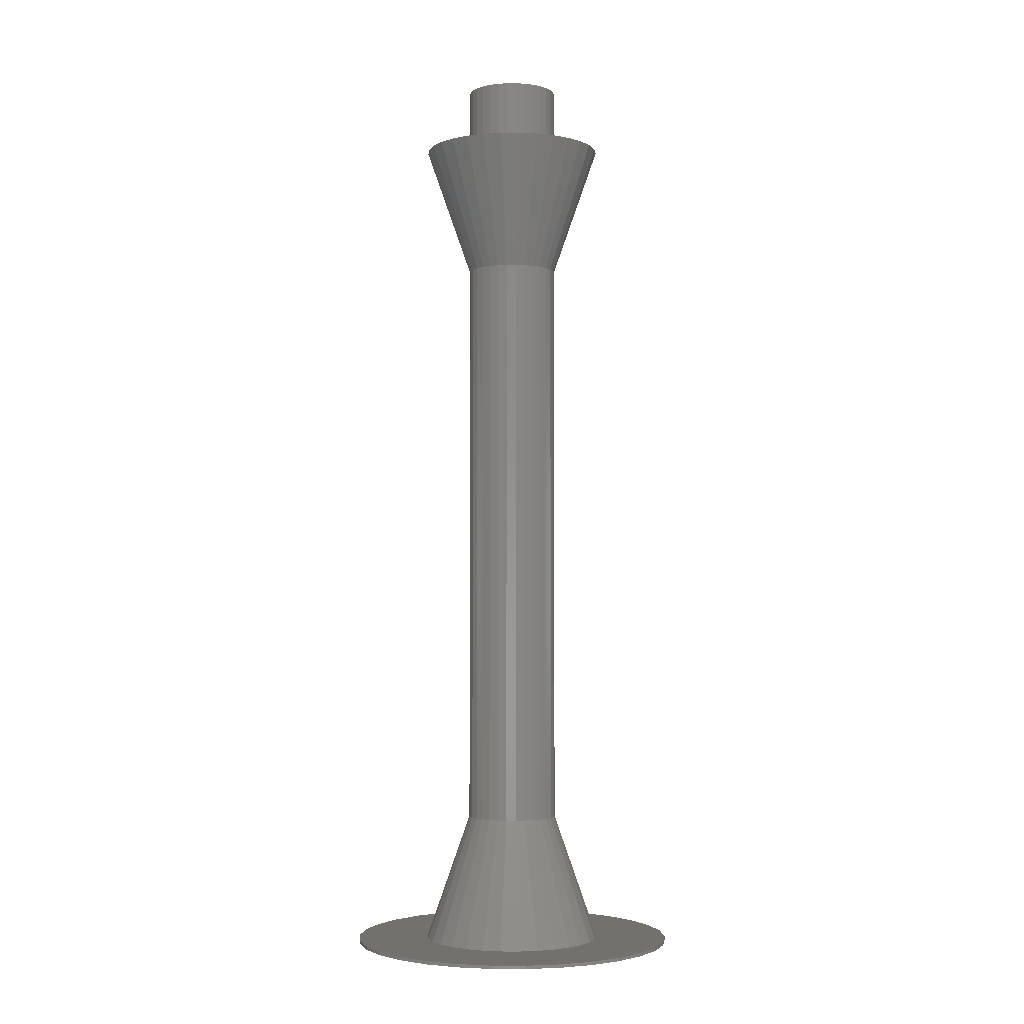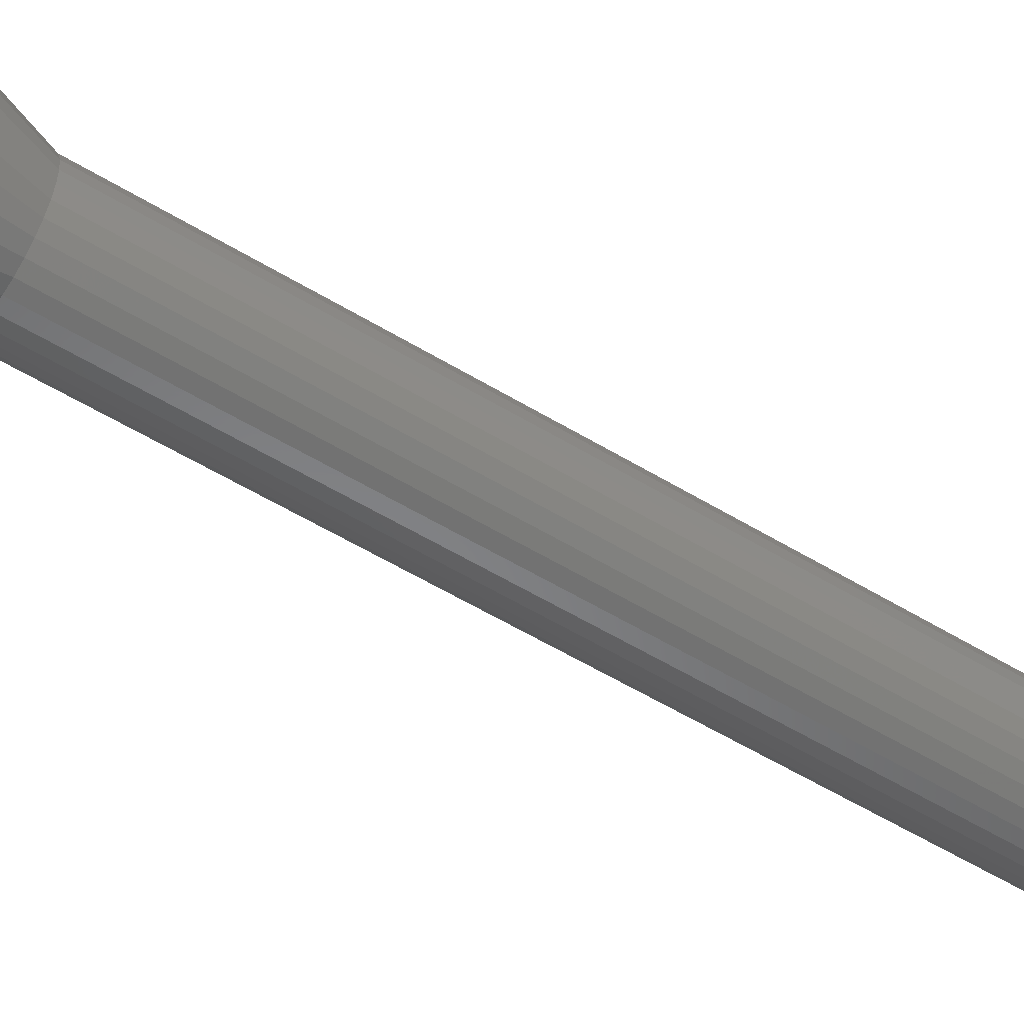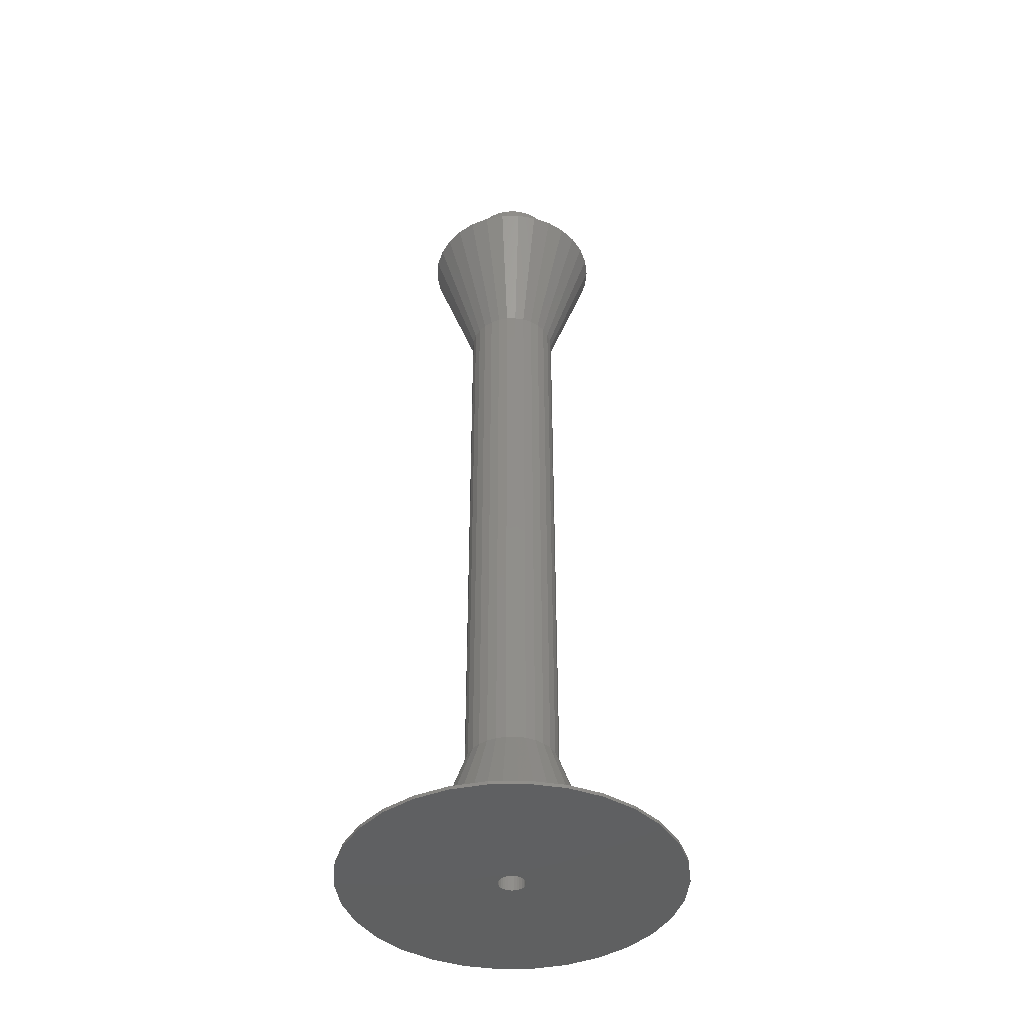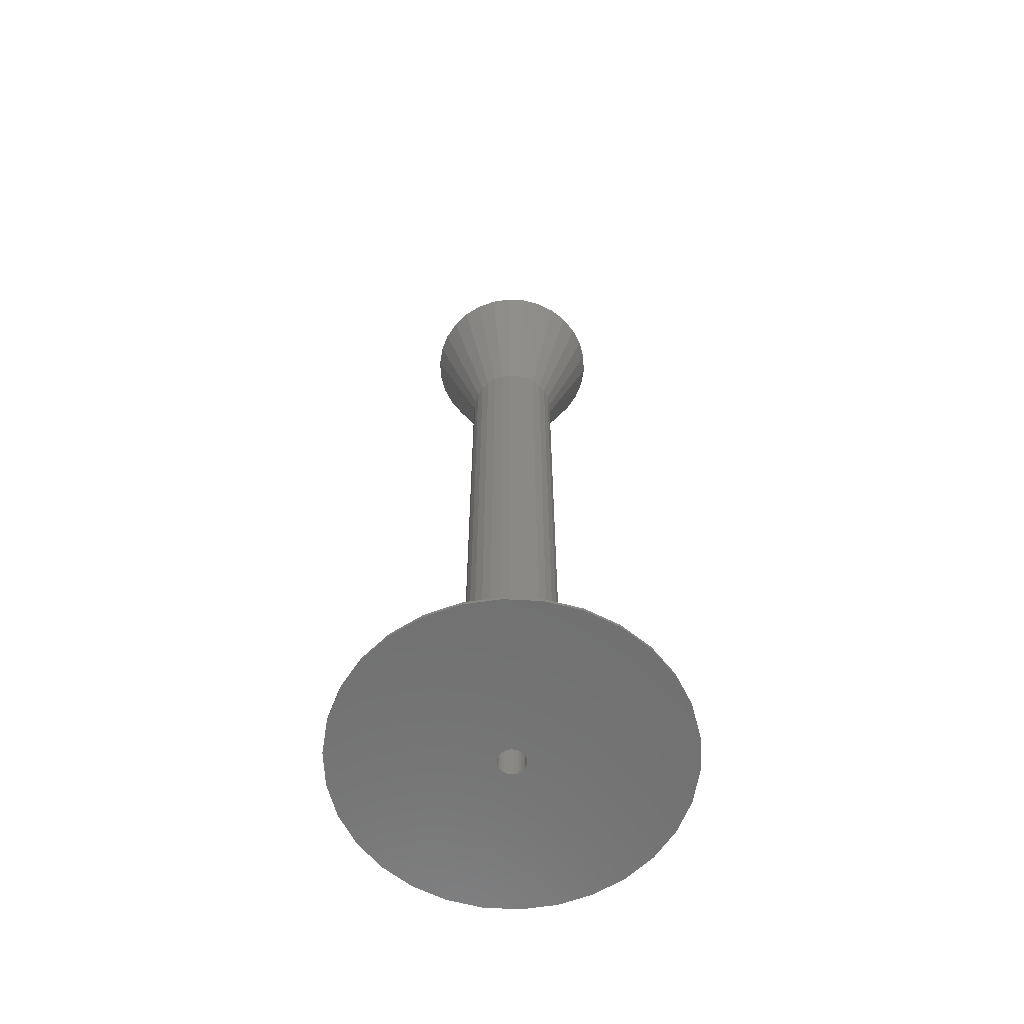
<metadata>
{"format":"stl","ext":"stl","renderer":"f3d","projection":"perspective","resolution":1024,"background":"white","views":[{"elev":-2.8,"azim":-106.7,"up":"+Z"},{"elev":-53.8,"azim":56.8,"up":"+Y"},{"elev":-42.0,"azim":-142.8,"up":"+Z"},{"elev":-61.9,"azim":176.7,"up":"+Z"}]}
</metadata>
<code>
# stl→obj: 317 verts, 630 faces
v 6.321 2.794 0.25
v 3.424 0.7277 10
v 6.761 1.437 0.25
v 0.7226 6.875 0.25
v -0.3658 3.481 10
v 0.3658 3.481 10
v -0.7226 6.875 0.25
v 2.342 -2.601 10
v 5.592 -4.063 0.25
v 2.832 -2.057 10
v 4.625 -5.137 0.25
v -2.136 6.574 0.25
v -1.75 3.031 10
v -1.082 3.329 10
v -2.153 6.567 0.25
v 6.306 -2.827 0.25
v -5.592 4.063 0.25
v -2.342 2.601 10
v -4.625 5.137 0.25
v -2.832 2.057 10
v -2.118 6.578 0.25
v -6.912 0 0.25
v -3.424 0.7277 10
v -6.761 1.437 0.25
v -3.5 0 10
v 2.153 6.567 0.25
v 1.75 3.031 10
v 3.456 5.986 0.25
v 5.592 4.063 0.25
v 2.832 2.057 10
v 6.306 2.827 0.25
v -6.306 2.827 0.25
v -3.471 5.976 0.25
v -6.315 -2.812 0.25
v -2.832 -2.057 10
v -3.197 -1.424 10
v -6.306 -2.827 0.25
v -6.321 2.794 0.25
v -3.456 -5.986 0.25
v -2.342 -2.601 10
v -4.625 -5.137 0.25
v -1.75 -3.031 10
v -0.3658 -3.481 10
v -2.118 -6.578 0.25
v -0.7226 -6.875 0.25
v 2.118 -6.578 0.25
v 0.3658 -3.481 10
v 0.7226 -6.875 0.25
v 2.118 6.578 0.25
v 2.342 2.601 10
v 4.625 5.137 0.25
v 3.197 1.424 10
v 6.315 2.812 0.25
v 3.197 -1.424 10
v 6.321 -2.794 0.25
v 3.424 -0.7277 10
v 6.315 -2.812 0.25
v -3.456 5.986 0.25
v 1 0 0
v 12.5 0 0
v 12.23 -2.599 0
v 0.9781 -0.2079 0
v 11.42 -5.084 0
v 12.23 2.599 0
v 0.9135 -0.4067 0
v 10.11 -7.347 0
v 0.9781 0.2079 0
v 0.809 -0.5878 0
v 8.364 -9.289 0
v 11.42 5.084 0
v 0.6691 -0.7431 0
v 6.25 -10.83 0
v 0.9135 0.4067 0
v 0.5 -0.866 0
v 3.863 -11.89 0
v 10.11 7.347 0
v 0.309 -0.9511 0
v 1.307 -12.43 0
v 0.809 0.5878 0
v 8.364 9.289 0
v 0.1045 -0.9945 0
v -0.1045 -0.9945 0
v -1.307 -12.43 0
v -0.309 -0.9511 0
v -3.863 -11.89 0
v -0.5 -0.866 0
v -6.25 -10.83 0
v -0.6691 -0.7431 0
v -8.364 -9.289 0
v -0.809 -0.5878 0
v 0.6691 0.7431 0
v 6.25 10.83 0
v 0.5 0.866 0
v 3.863 11.89 0
v 0.309 0.9511 0
v 1.307 12.43 0
v 0.1045 0.9945 0
v -0.1045 0.9945 0
v -1.307 12.43 0
v -0.309 0.9511 0
v -3.863 11.89 0
v -0.5 0.866 0
v -6.25 10.83 0
v -0.6691 0.7431 0
v -8.364 9.289 0
v -0.809 0.5878 0
v -10.11 7.347 0
v -0.9135 0.4067 0
v -11.42 5.084 0
v -0.9781 0.2079 0
v -12.23 2.599 0
v -1 0 0
v -10.11 -7.347 0
v -0.9135 -0.4067 0
v -11.42 -5.084 0
v -0.9781 -0.2079 0
v -12.23 -2.599 0
v -12.5 0 0
v -3.424 -0.7277 10
v -6.761 -1.437 0.25
v -6.321 -2.794 0.25
v -6.315 2.812 0.25
v -3.197 1.424 10
v -1.082 -3.329 10
v -2.136 -6.574 0.25
v -2.153 -6.567 0.25
v 2.136 -6.574 0.25
v 1.75 -3.031 10
v 1.082 -3.329 10
v 2.153 -6.567 0.25
v 2.136 6.574 0.25
v 1.082 3.329 10
v 6.912 0 0.25
v 3.5 0 10
v 6.761 -1.437 0.25
v -5.592 -4.063 0.25
v 3.456 -5.986 0.25
v 12.5 0 0.25
v 12.23 2.599 0.25
v -12.23 2.599 0.25
v -12.5 0 0.25
v -1.307 12.43 0.25
v 1.307 12.43 0.25
v 6.25 10.83 0.25
v 8.364 9.289 0.25
v -8.364 9.289 0.25
v -10.11 7.347 0.25
v -11.42 5.084 0.25
v -6.25 10.83 0.25
v -3.863 11.89 0.25
v 10.11 -7.347 0.25
v 11.42 -5.084 0.25
v 11.42 5.084 0.25
v 10.11 7.347 0.25
v 3.863 11.89 0.25
v 12.23 -2.599 0.25
v 8.364 -9.289 0.25
v 6.25 -10.83 0.25
v 3.863 -11.89 0.25
v 1.307 -12.43 0.25
v -1.307 -12.43 0.25
v -3.863 -11.89 0.25
v -6.25 -10.83 0.25
v -8.364 -9.289 0.25
v -10.11 -7.347 0.25
v -11.42 -5.084 0.25
v -12.23 -2.599 0.25
v 0.9781 0.2079 5
v 1 0 5
v -1 0 5
v -0.9781 0.2079 5
v 0.1045 0.9945 5
v -0.1045 0.9945 5
v -0.1045 -0.9945 5
v 0.1045 -0.9945 5
v 0.6691 0.7431 5
v 0.5 0.866 5
v 0.309 0.9511 5
v -0.5 0.866 5
v -0.6691 0.7431 5
v -0.309 0.9511 5
v 0.809 0.5878 5
v 0.9135 0.4067 5
v -0.9135 0.4067 5
v -0.809 0.5878 5
v 0.9781 -0.2079 5
v 0.9135 -0.4067 5
v 0.809 -0.5878 5
v 0.6691 -0.7431 5
v 0.5 -0.866 5
v 0.309 -0.9511 5
v -0.309 -0.9511 5
v -0.5 -0.866 5
v -0.6691 -0.7431 5
v -0.809 -0.5878 5
v -0.9135 -0.4067 5
v -0.9781 -0.2079 5
v 3.197 1.424 55
v 2.832 2.057 55
v 3.197 1.424 70
v 2.832 2.057 65
v 2.832 2.057 70
v 3.197 1.424 65
v -0.3658 3.481 55
v 0.3658 3.481 55
v 0.3658 3.481 65
v -0.3658 3.481 70
v 0.3658 3.481 70
v -0.3658 3.481 65
v 2.342 2.601 55
v 2.342 2.601 65
v 2.342 2.601 70
v 1.082 3.329 55
v 1.082 3.329 65
v 1.082 3.329 70
v -1.75 3.031 55
v -1.082 3.329 55
v -1.082 3.329 65
v -1.75 3.031 70
v -1.082 3.329 70
v -1.75 3.031 65
v -2.832 2.057 55
v -3.197 1.424 55
v -3.197 1.424 65
v -2.832 2.057 70
v -2.832 2.057 65
v -3.197 1.424 70
v -2.342 2.601 55
v -2.342 2.601 70
v -2.342 2.601 65
v 3.424 -0.7277 55
v 3.5 0 55
v 3.424 -0.7277 70
v 3.5 0 65
v 3.5 0 70
v 3.424 -0.7277 65
v 1.082 -3.329 55
v 0.3658 -3.481 55
v 0.3658 -3.481 65
v 1.082 -3.329 70
v 0.3658 -3.481 70
v 1.082 -3.329 65
v 3.424 0.7277 55
v 3.424 0.7277 70
v 3.424 0.7277 65
v 1.75 3.031 55
v 1.75 3.031 70
v 1.75 3.031 65
v -3.424 0.7277 55
v -3.5 0 55
v -3.5 0 65
v -3.424 0.7277 70
v -3.424 0.7277 65
v -3.5 0 70
v -0.3658 -3.481 55
v -1.082 -3.329 55
v -1.082 -3.329 65
v -0.3658 -3.481 70
v -1.082 -3.329 70
v -0.3658 -3.481 65
v 2.342 -2.601 55
v 1.75 -3.031 55
v 1.75 -3.031 65
v 2.342 -2.601 70
v 1.75 -3.031 70
v 2.342 -2.601 65
v 3.197 -1.424 70
v 2.832 -2.057 70
v -1.75 -3.031 70
v -2.342 -2.601 70
v -2.832 -2.057 70
v -3.197 -1.424 70
v -3.424 -0.7277 70
v 3.197 -1.424 55
v 3.197 -1.424 65
v 2.832 -2.057 55
v 2.832 -2.057 65
v -3.424 -0.7277 55
v -3.424 -0.7277 65
v -3.197 -1.424 55
v -2.832 -2.057 55
v -2.832 -2.057 65
v -3.197 -1.424 65
v -1.75 -3.031 55
v -2.342 -2.601 55
v -2.342 -2.601 65
v -1.75 -3.031 65
v 7 0 65
v 6.847 1.455 65
v -4.684 5.202 65
v -3.5 6.062 65
v -6.395 -2.847 65
v -6.847 -1.455 65
v 6.395 2.847 65
v 5.663 -4.114 65
v 6.395 -2.847 65
v 3.5 -6.062 65
v 4.684 -5.202 65
v -2.163 -6.657 65
v -3.5 -6.062 65
v -4.684 -5.202 65
v -6.395 2.847 65
v -5.663 4.114 65
v 5.663 4.114 65
v 4.684 5.202 65
v 3.5 6.062 65
v 2.163 -6.657 65
v 0.7317 -6.962 65
v -0.7317 -6.962 65
v -7 0 65
v -5.663 -4.114 65
v -6.847 1.455 65
v 2.163 6.657 65
v 0.7317 6.962 65
v -0.7317 6.962 65
v -2.163 6.657 65
v 6.847 -1.455 65
f 1 2 3
f 4 5 6
f 5 4 7
f 8 9 10
f 9 8 11
f 12 13 14
f 13 12 15
f 16 10 9
f 17 18 19
f 18 17 20
f 7 21 5
f 22 23 24
f 23 22 25
f 26 27 28
f 29 30 31
f 17 32 20
f 33 19 18
f 21 14 5
f 14 21 12
f 34 35 36
f 35 34 37
f 38 24 23
f 39 40 41
f 40 39 42
f 43 44 45
f 46 47 48
f 4 6 49
f 50 29 51
f 29 50 30
f 28 50 51
f 50 28 27
f 52 1 53
f 1 52 2
f 54 55 56
f 55 54 57
f 15 58 13
f 58 18 13
f 18 58 33
f 59 60 61
f 62 61 63
f 60 59 64
f 65 63 66
f 67 64 59
f 68 66 69
f 64 67 70
f 71 69 72
f 73 70 67
f 74 72 75
f 70 73 76
f 77 75 78
f 79 76 73
f 76 79 80
f 61 62 59
f 63 65 62
f 66 68 65
f 69 71 68
f 72 74 71
f 75 77 74
f 78 81 77
f 78 82 81
f 83 82 78
f 82 83 84
f 85 84 83
f 84 85 86
f 87 86 85
f 86 87 88
f 88 89 90
f 89 88 87
f 91 80 79
f 80 91 92
f 93 92 91
f 92 93 94
f 95 94 93
f 94 95 96
f 97 96 95
f 98 96 97
f 99 98 100
f 101 100 102
f 103 102 104
f 105 104 106
f 107 106 108
f 109 108 110
f 98 99 96
f 111 110 112
f 113 90 89
f 90 113 114
f 100 101 99
f 102 103 101
f 115 114 113
f 114 115 116
f 104 105 103
f 117 116 115
f 106 107 105
f 116 117 112
f 108 109 107
f 118 112 117
f 110 111 109
f 112 118 111
f 119 120 121
f 122 20 32
f 20 122 123
f 38 123 122
f 123 38 23
f 44 124 125
f 124 44 43
f 42 39 126
f 127 128 129
f 128 127 130
f 46 129 47
f 129 46 127
f 45 47 43
f 47 45 48
f 131 27 26
f 27 131 132
f 49 132 131
f 132 49 6
f 133 2 134
f 2 133 3
f 135 56 55
f 56 133 134
f 133 56 135
f 136 40 35
f 40 136 41
f 121 36 119
f 36 121 34
f 22 119 25
f 119 22 120
f 125 42 126
f 42 125 124
f 137 128 130
f 137 8 128
f 8 137 11
f 30 53 31
f 53 30 52
f 10 57 54
f 57 10 16
f 35 37 136
f 138 64 139
f 64 138 60
f 118 140 111
f 140 118 141
f 96 142 143
f 142 96 99
f 80 144 145
f 144 80 92
f 107 146 105
f 146 107 147
f 109 147 107
f 147 109 148
f 101 149 150
f 149 101 103
f 151 63 152
f 63 151 66
f 153 76 154
f 76 153 70
f 139 70 153
f 70 139 64
f 154 80 145
f 80 154 76
f 94 143 155
f 143 94 96
f 92 155 144
f 155 92 94
f 111 148 109
f 148 111 140
f 133 138 139
f 3 139 153
f 138 133 156
f 31 153 154
f 135 156 133
f 29 154 145
f 156 135 152
f 55 152 135
f 139 3 133
f 153 1 3
f 153 53 1
f 153 31 53
f 51 145 144
f 154 29 31
f 145 51 29
f 28 144 155
f 144 28 51
f 155 26 28
f 155 131 26
f 155 49 131
f 143 49 155
f 143 4 49
f 143 7 4
f 142 7 143
f 142 21 7
f 150 21 142
f 21 150 12
f 12 150 15
f 15 150 58
f 149 58 150
f 58 149 33
f 33 149 19
f 146 19 149
f 19 146 17
f 147 17 146
f 17 147 32
f 148 32 147
f 32 148 122
f 122 148 38
f 57 152 55
f 16 152 57
f 152 16 151
f 9 151 16
f 151 9 157
f 11 157 9
f 157 11 158
f 137 158 11
f 158 137 159
f 130 159 137
f 127 159 130
f 46 159 127
f 46 160 159
f 48 160 46
f 45 160 48
f 45 161 160
f 44 161 45
f 162 44 125
f 162 125 126
f 162 126 39
f 44 162 161
f 163 39 41
f 164 41 136
f 39 163 162
f 165 136 37
f 166 37 34
f 166 34 121
f 166 121 120
f 167 120 22
f 38 148 24
f 41 164 163
f 140 24 148
f 136 165 164
f 24 140 22
f 37 166 165
f 141 22 140
f 120 167 166
f 22 141 167
f 103 146 149
f 146 103 105
f 99 150 142
f 150 99 101
f 156 60 138
f 60 156 61
f 85 161 162
f 161 85 83
f 157 66 151
f 66 157 69
f 152 61 156
f 61 152 63
f 113 166 115
f 166 113 165
f 117 141 118
f 141 117 167
f 115 167 117
f 167 115 166
f 78 159 160
f 159 78 75
f 72 157 158
f 157 72 69
f 83 160 161
f 160 83 78
f 89 163 164
f 163 89 87
f 87 162 163
f 162 87 85
f 89 165 113
f 165 89 164
f 75 158 159
f 158 75 72
f 59 168 67
f 168 59 169
f 170 110 171
f 110 170 112
f 98 172 173
f 172 98 97
f 81 174 175
f 174 81 82
f 93 176 177
f 176 93 91
f 95 177 178
f 177 95 93
f 104 179 180
f 179 104 102
f 100 173 181
f 173 100 98
f 73 182 79
f 182 73 183
f 67 183 73
f 183 67 168
f 79 176 91
f 176 79 182
f 97 178 172
f 178 97 95
f 184 106 185
f 106 184 108
f 185 104 180
f 104 185 106
f 171 108 184
f 108 171 110
f 186 168 169
f 187 168 186
f 187 183 168
f 188 183 187
f 188 182 183
f 189 182 188
f 189 176 182
f 190 176 189
f 190 177 176
f 191 177 190
f 191 178 177
f 175 178 191
f 175 172 178
f 174 172 175
f 174 173 172
f 192 173 174
f 192 181 173
f 192 179 181
f 193 179 192
f 194 179 193
f 194 180 179
f 195 180 194
f 195 185 180
f 196 185 195
f 196 184 185
f 197 184 196
f 197 171 184
f 171 197 170
f 102 181 179
f 181 102 100
f 62 169 59
f 169 62 186
f 77 175 191
f 175 77 81
f 71 188 68
f 188 71 189
f 65 186 62
f 186 65 187
f 68 187 65
f 187 68 188
f 195 114 196
f 114 195 90
f 197 112 170
f 112 197 116
f 71 190 189
f 190 71 74
f 74 191 190
f 191 74 77
f 82 192 174
f 192 82 84
f 86 194 193
f 194 86 88
f 194 90 195
f 90 194 88
f 196 116 197
f 116 196 114
f 84 193 192
f 193 84 86
f 198 30 199
f 30 198 52
f 200 201 202
f 201 200 203
f 6 204 205
f 204 6 5
f 206 207 208
f 207 206 209
f 199 50 210
f 50 199 30
f 202 211 212
f 211 202 201
f 132 205 213
f 205 132 6
f 214 208 215
f 208 214 206
f 14 216 217
f 216 14 13
f 218 219 220
f 219 218 221
f 123 222 20
f 222 123 223
f 224 225 226
f 225 224 227
f 13 228 216
f 228 13 18
f 221 229 219
f 229 221 230
f 231 134 232
f 134 231 56
f 233 234 235
f 234 233 236
f 47 237 238
f 237 47 129
f 239 240 241
f 240 239 242
f 243 52 198
f 52 243 2
f 244 203 200
f 203 244 245
f 50 246 210
f 246 50 27
f 211 247 212
f 247 211 248
f 27 213 246
f 213 27 132
f 248 215 247
f 215 248 214
f 25 249 23
f 249 25 250
f 251 252 253
f 252 251 254
f 20 228 18
f 228 20 222
f 226 229 230
f 229 226 225
f 5 217 204
f 217 5 14
f 209 220 207
f 220 209 218
f 232 2 243
f 2 232 134
f 235 245 244
f 245 235 234
f 124 255 256
f 255 124 43
f 257 258 259
f 258 257 260
f 128 261 262
f 261 128 8
f 263 264 265
f 264 263 266
f 244 233 235
f 200 233 244
f 200 267 233
f 202 267 200
f 202 268 267
f 212 268 202
f 212 264 268
f 247 264 212
f 247 265 264
f 215 265 247
f 215 240 265
f 208 240 215
f 208 241 240
f 207 241 208
f 207 258 241
f 220 258 207
f 220 259 258
f 219 259 220
f 219 269 259
f 229 269 219
f 229 270 269
f 225 270 229
f 225 271 270
f 227 271 225
f 227 272 271
f 252 272 227
f 252 273 272
f 273 252 254
f 23 223 123
f 223 23 249
f 253 227 224
f 227 253 252
f 274 56 231
f 56 274 54
f 267 236 233
f 236 267 275
f 276 54 274
f 54 276 10
f 268 275 267
f 275 268 277
f 119 250 25
f 250 119 278
f 279 254 251
f 254 279 273
f 35 280 36
f 280 35 281
f 282 272 283
f 272 282 271
f 261 10 276
f 10 261 8
f 264 277 268
f 277 264 266
f 40 284 285
f 284 40 42
f 286 269 270
f 269 286 287
f 43 238 255
f 238 43 47
f 260 241 258
f 241 260 239
f 36 278 119
f 278 36 280
f 283 273 279
f 273 283 272
f 40 281 35
f 281 40 285
f 286 271 282
f 271 286 270
f 129 262 237
f 262 129 128
f 242 265 240
f 265 242 263
f 42 256 284
f 256 42 124
f 287 259 269
f 259 287 257
f 288 243 289
f 243 288 232
f 228 290 291
f 292 293 278
f 289 243 294
f 295 276 296
f 261 297 262
f 297 261 298
f 299 300 284
f 281 292 280
f 285 300 301
f 300 285 284
f 222 302 303
f 228 291 216
f 304 210 305
f 210 304 199
f 210 306 305
f 306 210 246
f 295 261 276
f 261 295 298
f 296 274 231
f 307 262 297
f 255 308 309
f 308 255 238
f 308 238 307
f 278 310 250
f 310 278 293
f 285 311 281
f 311 285 301
f 309 299 255
f 310 249 250
f 249 310 312
f 289 245 234
f 305 203 245
f 305 201 203
f 305 211 201
f 248 306 313
f 306 248 211
f 313 214 248
f 314 214 313
f 314 206 214
f 314 209 206
f 315 209 314
f 315 218 209
f 316 218 315
f 218 316 221
f 291 221 316
f 221 291 230
f 290 230 291
f 230 290 226
f 303 226 290
f 226 303 224
f 302 224 303
f 224 302 253
f 251 301 300
f 312 253 302
f 251 311 301
f 253 312 251
f 251 292 311
f 310 251 312
f 251 293 292
f 251 310 293
f 234 288 289
f 245 289 294
f 288 234 317
f 245 294 304
f 236 317 234
f 245 304 305
f 317 236 296
f 211 305 306
f 275 296 236
f 296 275 295
f 277 295 275
f 295 277 298
f 266 298 277
f 298 266 297
f 263 297 266
f 297 263 307
f 242 307 263
f 242 308 307
f 239 308 242
f 260 308 239
f 260 309 308
f 257 309 260
f 299 257 287
f 257 299 309
f 300 287 286
f 300 286 282
f 300 282 283
f 300 283 279
f 287 300 299
f 300 279 251
f 228 303 290
f 303 228 222
f 249 302 223
f 216 291 316
f 204 316 315
f 205 315 314
f 315 205 204
f 313 205 314
f 294 199 304
f 198 199 294
f 306 246 313
f 296 276 274
f 288 231 232
f 231 288 317
f 296 231 317
f 307 237 262
f 307 238 237
f 280 292 278
f 311 292 281
f 255 299 256
f 256 299 284
f 223 302 222
f 249 312 302
f 216 316 217
f 217 316 204
f 213 205 313
f 246 213 313
f 243 198 294

</code>
